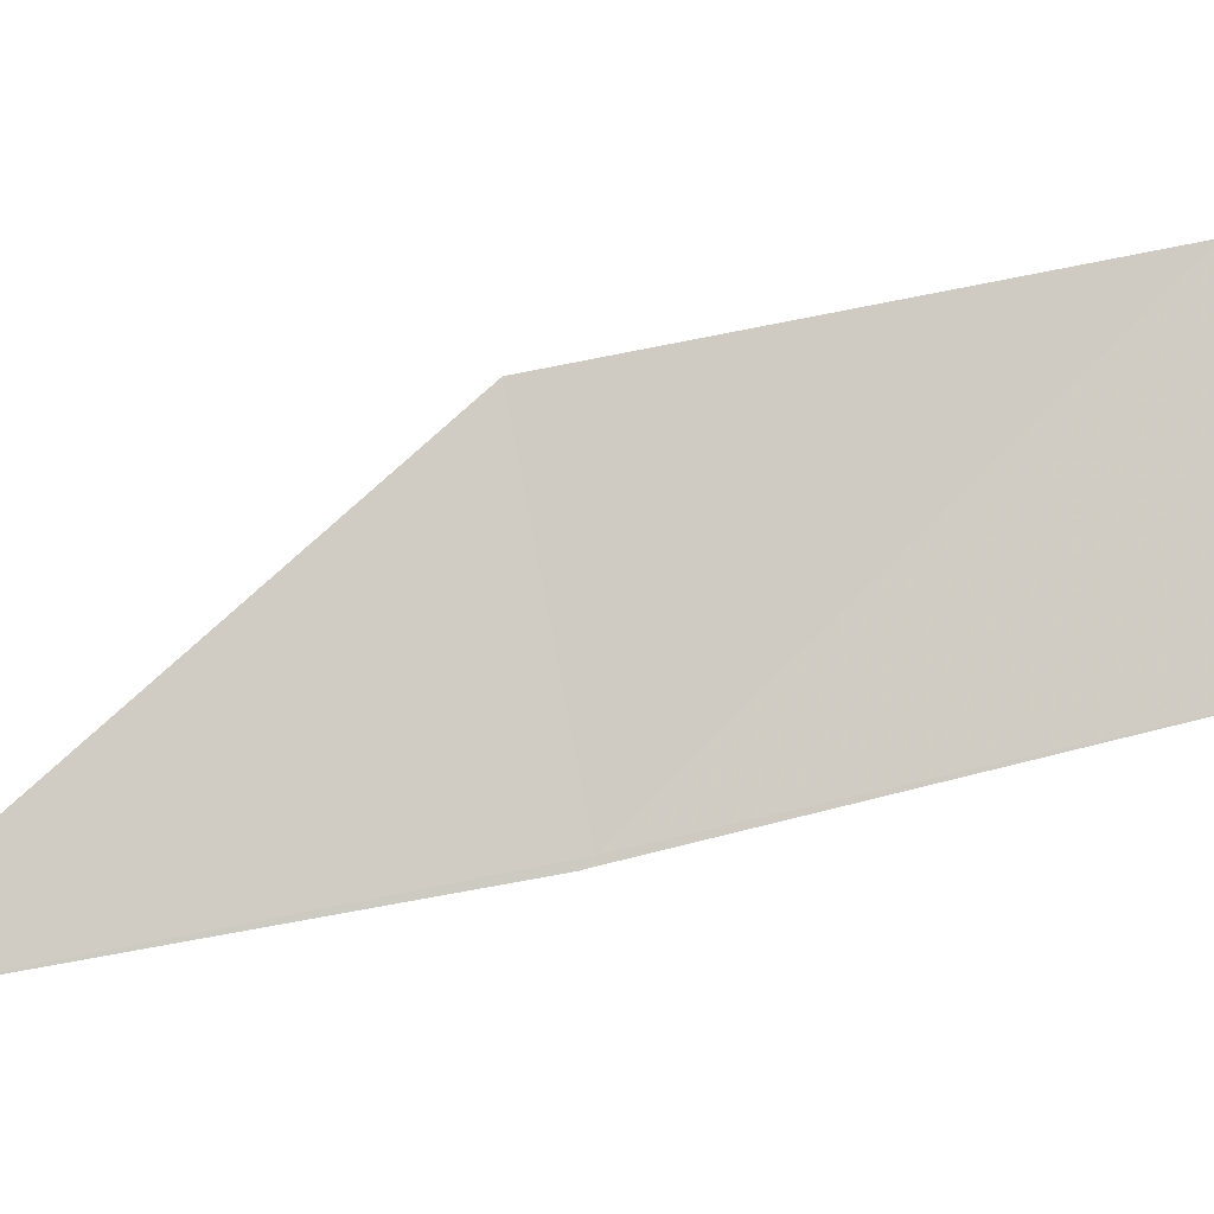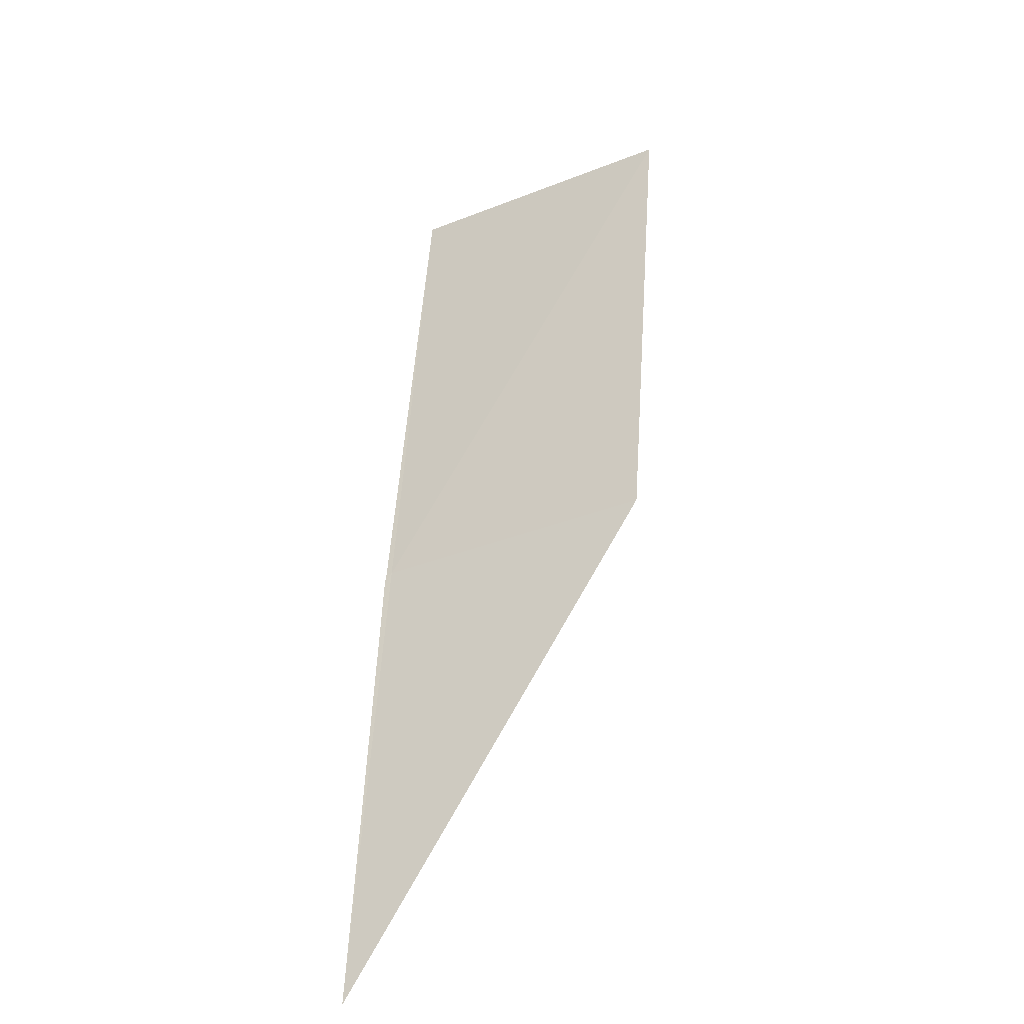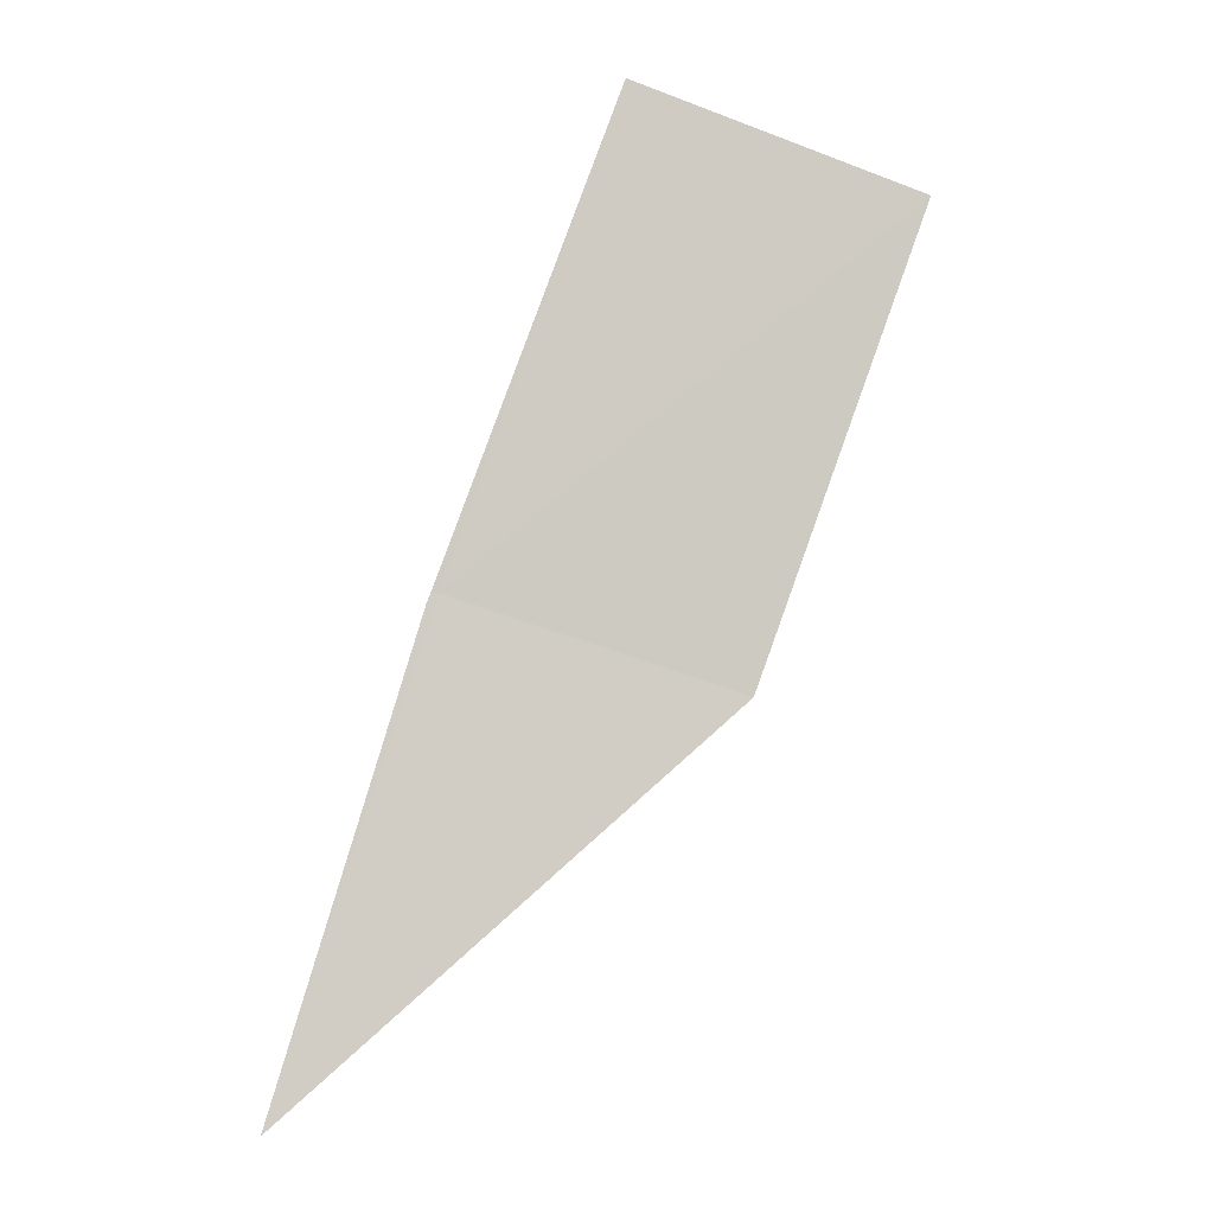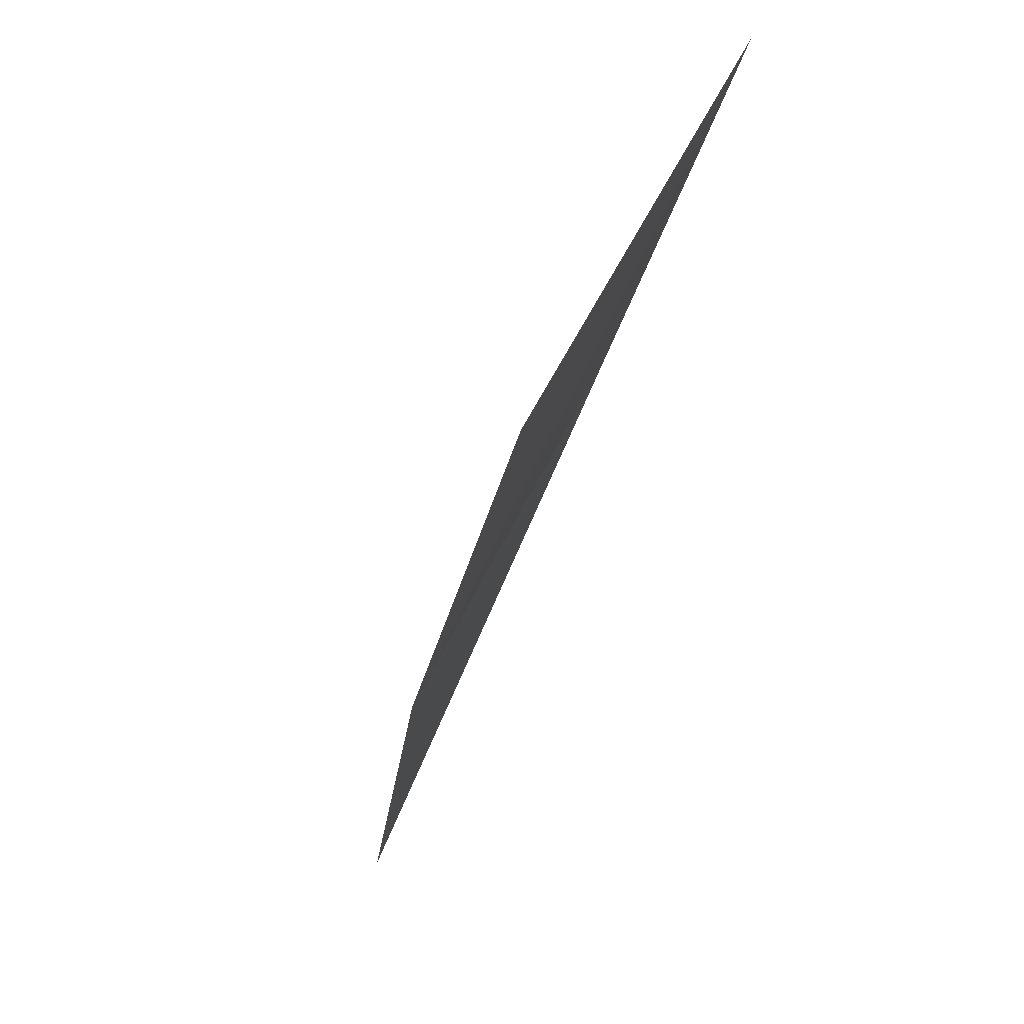
<metadata>
{"format":"obj","ext":"obj","renderer":"f3d","projection":"perspective","resolution":1024,"background":"white","views":[{"elev":22.0,"azim":97.8,"up":"+Z"},{"elev":-60.7,"azim":-87.2,"up":"+Y"},{"elev":-24.7,"azim":-127.0,"up":"+Y"},{"elev":-16.2,"azim":-162.4,"up":"+Z"}]}
</metadata>
<code>
v 21.88 13.58 15.13
v 21.91 13.55 15.11
v 22.53 12.07 15.01
v 21.89 13.58 15.11
v 21.16 15.06 15.28
v 21.49 13.33 16.01
v 20.76 14.78 16.15
f 1 2 4
f 1 6 3
f 1 7 6
f 1 5 7
f 1 3 2
f 1 4 5

</code>
